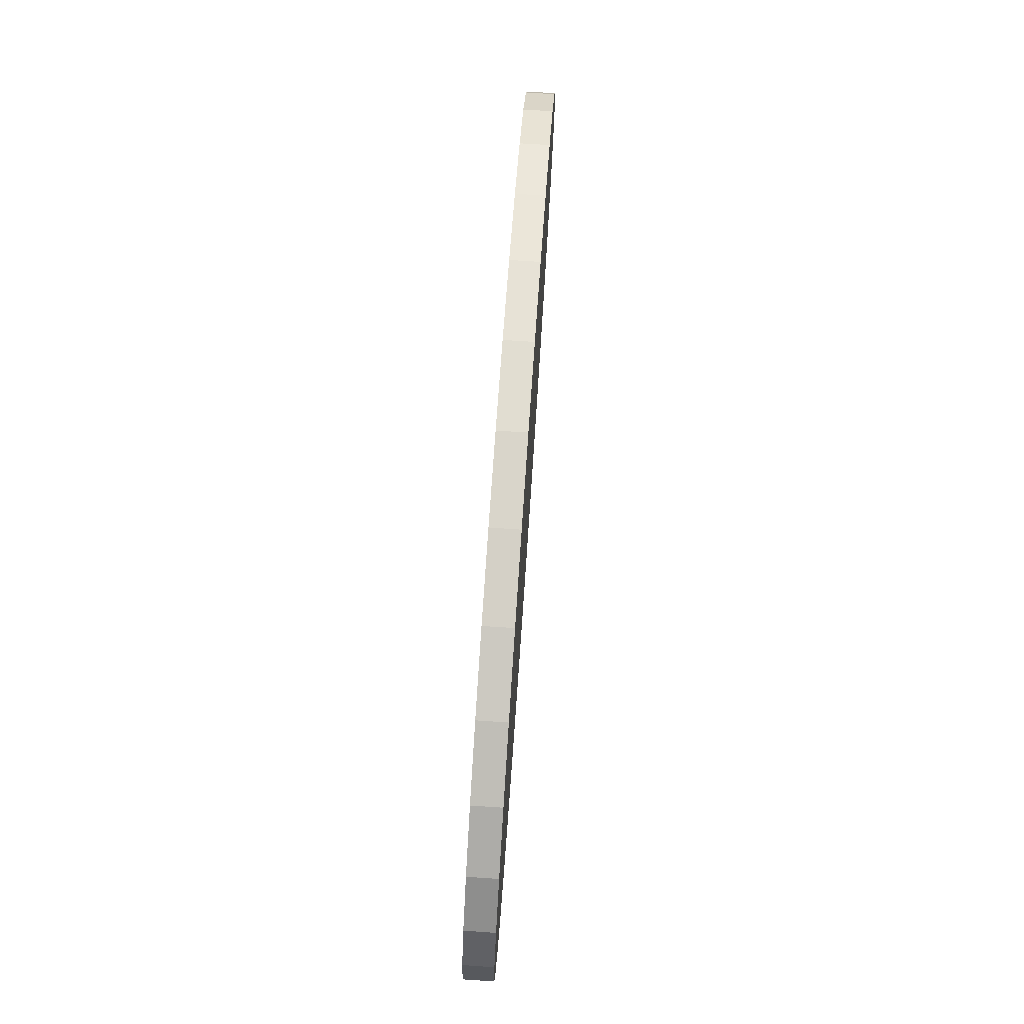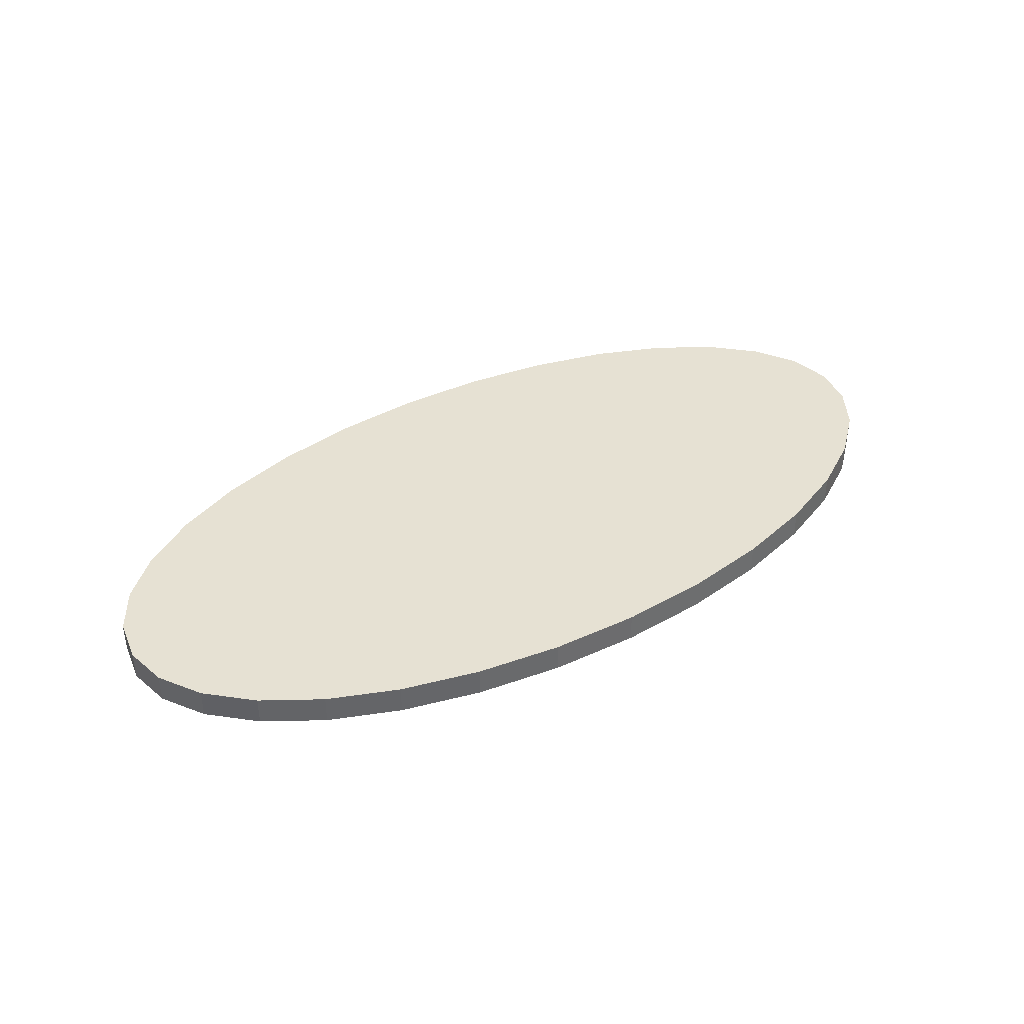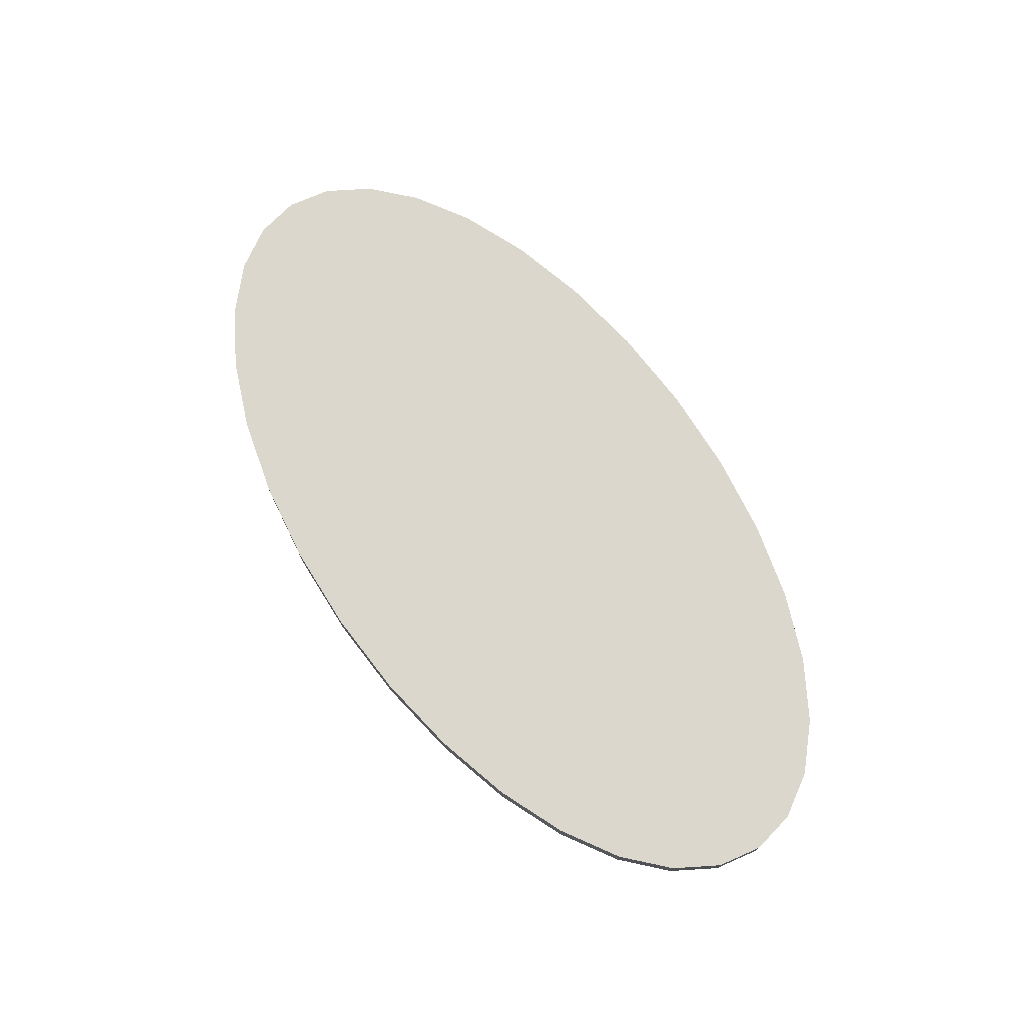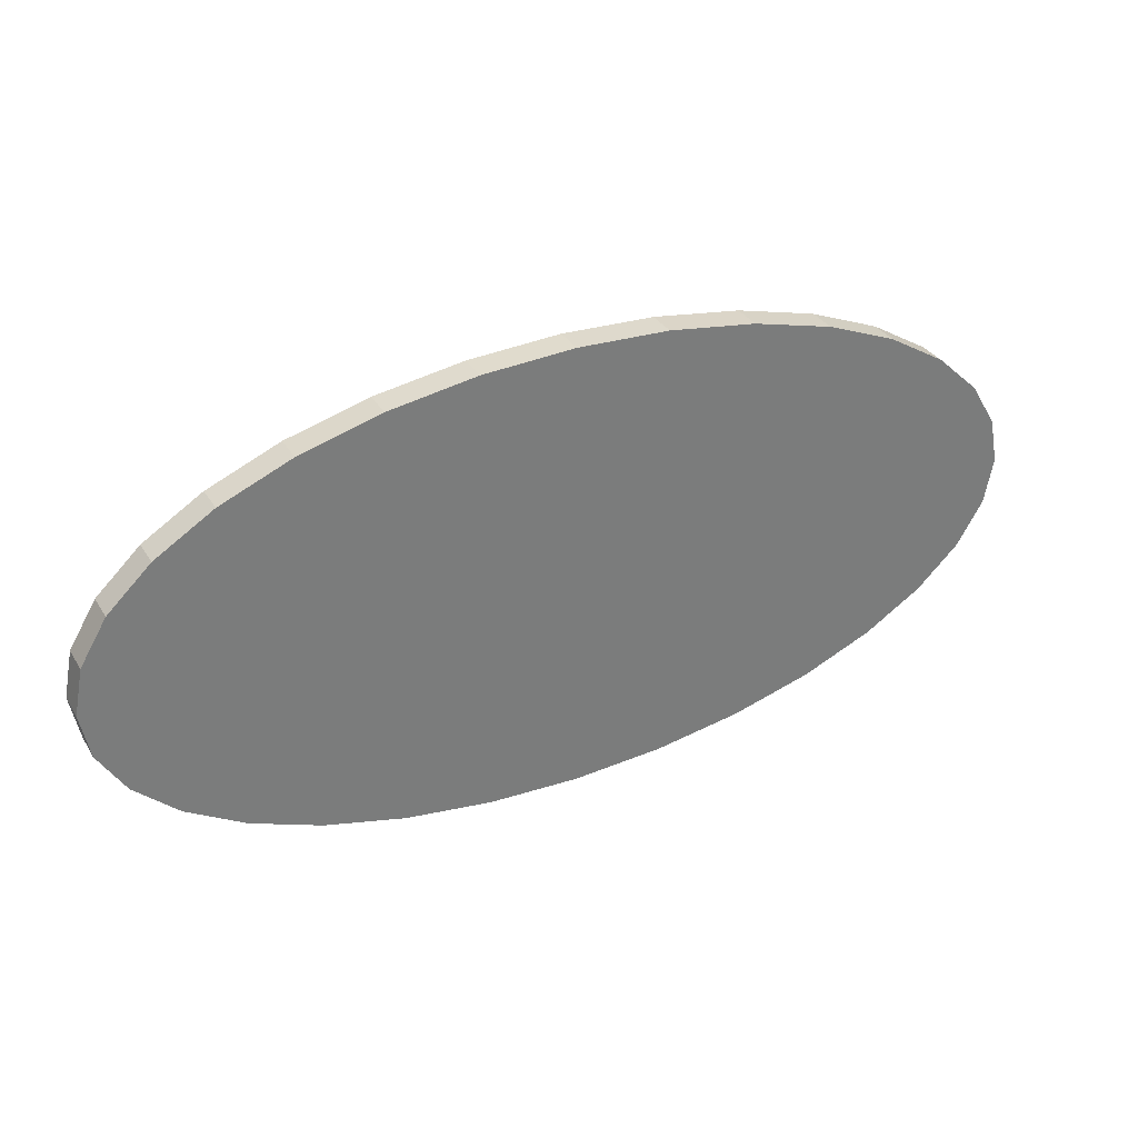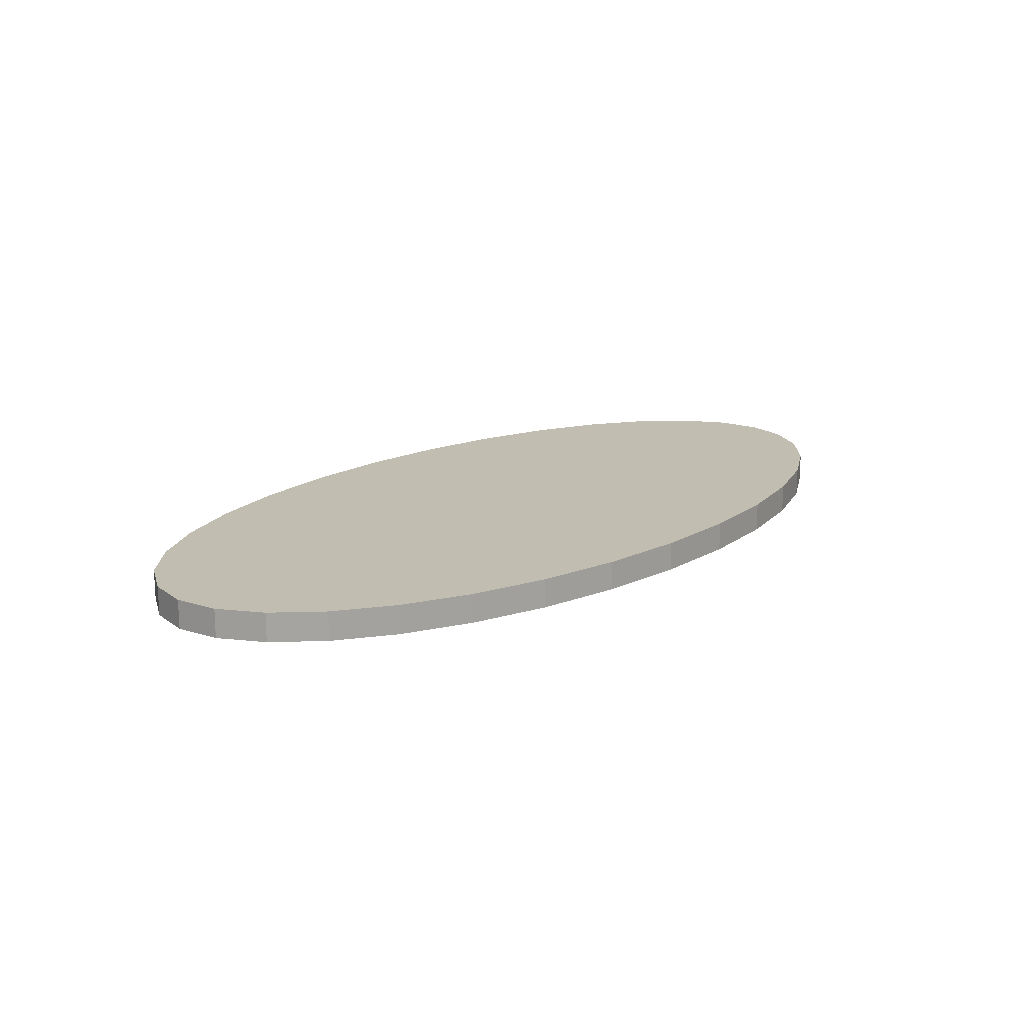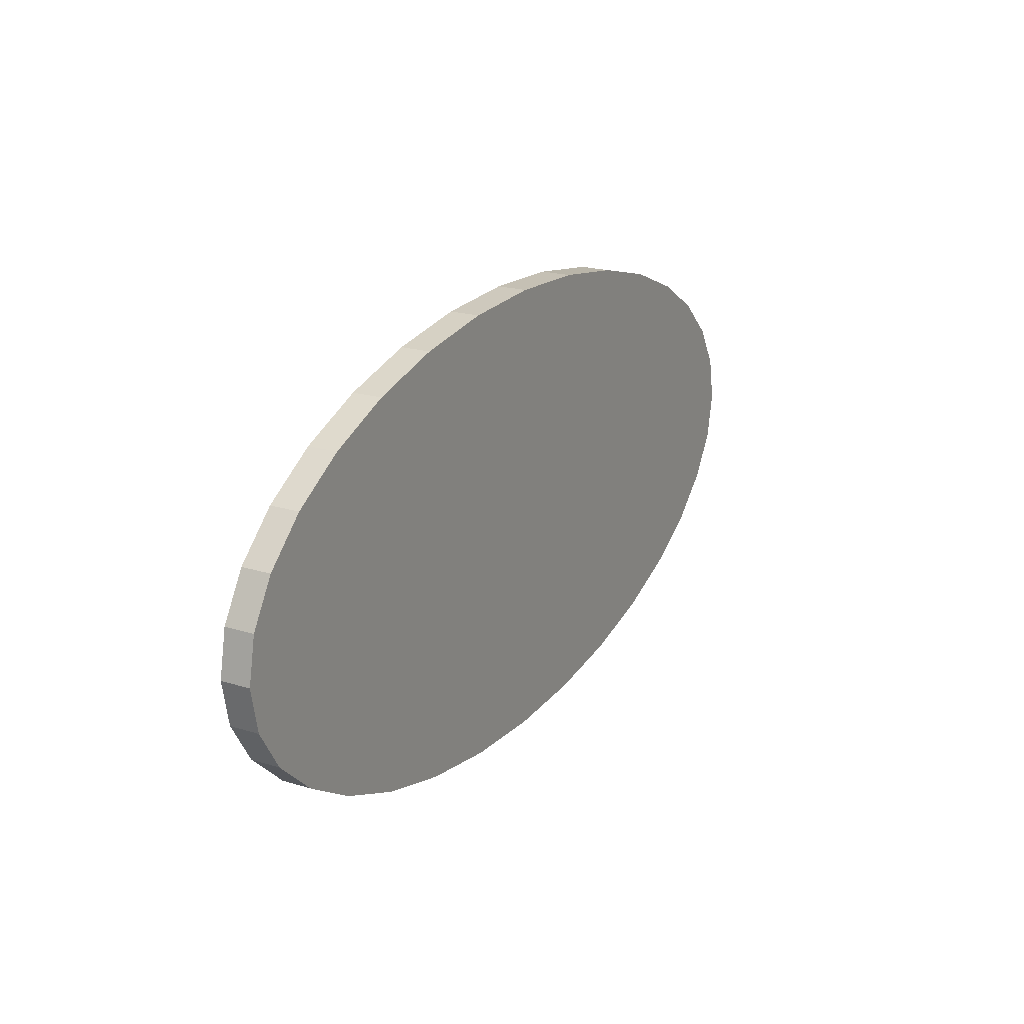
<metadata>
{"format":"obj","ext":"obj","renderer":"f3d","projection":"perspective","resolution":1024,"background":"white","views":[{"elev":71.8,"azim":-86.1,"up":"+Z"},{"elev":38.9,"azim":147.1,"up":"+Y"},{"elev":72.8,"azim":-124.8,"up":"+Y"},{"elev":32.9,"azim":152.9,"up":"+Z"},{"elev":17.0,"azim":-46.4,"up":"+Y"},{"elev":20.5,"azim":119.3,"up":"+Z"}]}
</metadata>
<code>
o 01-Base_Base
v 0 0.03 -0.47
v 0.1834 -0.03 -0.461
v 0 -0.03 -0.47
v 0.1834 0.03 -0.461
v 0.3597 -0.03 -0.4342
v 0.3597 0.03 -0.4342
v 0.5222 -0.03 -0.3908
v 0.5222 0.03 -0.3908
v 0.6647 -0.03 -0.3323
v 0.6647 0.03 -0.3323
v 0.7816 -0.03 -0.2611
v 0.7816 0.03 -0.2611
v 0.8684 -0.03 -0.1799
v 0.8684 0.03 -0.1799
v 0.9219 -0.03 -0.09169
v 0.9219 0.03 -0.09169
v 0.94 -0.03 -0
v 0.94 0.03 0
v 0.9219 -0.03 0.09169
v 0.9219 0.03 0.09169
v 0.8684 -0.03 0.1799
v 0.8684 0.03 0.1799
v 0.7816 -0.03 0.2611
v 0.7816 0.03 0.2611
v 0.6647 -0.03 0.3323
v 0.6647 0.03 0.3323
v 0.5222 -0.03 0.3908
v 0.5222 0.03 0.3908
v 0.3597 -0.03 0.4342
v 0.3597 0.03 0.4342
v 0.1834 -0.03 0.461
v 0.1834 0.03 0.461
v 0 -0.03 0.47
v 0 0.03 0.47
v -0.1834 -0.03 0.461
v -0.1834 0.03 0.461
v -0.3597 -0.03 0.4342
v -0.3597 0.03 0.4342
v -0.5222 -0.03 0.3908
v -0.5222 0.03 0.3908
v -0.6647 -0.03 0.3323
v -0.6647 0.03 0.3323
v -0.7816 -0.03 0.2611
v -0.7816 0.03 0.2611
v -0.8684 -0.03 0.1799
v -0.8684 0.03 0.1799
v -0.9219 -0.03 0.09169
v -0.9219 0.03 0.09169
v -0.94 -0.03 -0
v -0.94 0.03 0
v -0.9219 -0.03 -0.09169
v -0.9219 0.03 -0.09169
v -0.8684 -0.03 -0.1799
v -0.8684 0.03 -0.1799
v -0.7816 -0.03 -0.2611
v -0.7816 0.03 -0.2611
v -0.6647 -0.03 -0.3323
v -0.6647 0.03 -0.3323
v -0.5222 -0.03 -0.3908
v -0.5222 0.03 -0.3908
v -0.3597 -0.03 -0.4342
v -0.3597 0.03 -0.4342
v -0.1834 -0.03 -0.461
v -0.1834 0.03 -0.461
f 1 2 3
f 4 5 2
f 6 7 5
f 8 9 7
f 10 11 9
f 12 13 11
f 14 15 13
f 16 17 15
f 18 19 17
f 20 21 19
f 22 23 21
f 24 25 23
f 26 27 25
f 28 29 27
f 30 31 29
f 32 33 31
f 34 35 33
f 36 37 35
f 38 39 37
f 40 41 39
f 42 43 41
f 44 45 43
f 46 47 45
f 48 49 47
f 50 51 49
f 52 53 51
f 54 55 53
f 56 57 55
f 58 59 57
f 60 61 59
f 54 38 22
f 62 63 61
f 64 3 63
f 15 31 47
f 1 4 2
f 4 6 5
f 6 8 7
f 8 10 9
f 10 12 11
f 12 14 13
f 14 16 15
f 16 18 17
f 18 20 19
f 20 22 21
f 22 24 23
f 24 26 25
f 26 28 27
f 28 30 29
f 30 32 31
f 32 34 33
f 34 36 35
f 36 38 37
f 38 40 39
f 40 42 41
f 42 44 43
f 44 46 45
f 46 48 47
f 48 50 49
f 50 52 51
f 52 54 53
f 54 56 55
f 56 58 57
f 58 60 59
f 60 62 61
f 6 4 1
f 1 64 6
f 64 62 6
f 62 60 58
f 58 56 54
f 54 52 50
f 50 48 54
f 48 46 54
f 46 44 38
f 44 42 38
f 42 40 38
f 38 36 34
f 34 32 30
f 30 28 26
f 26 24 22
f 22 20 18
f 18 16 22
f 16 14 22
f 14 12 10
f 10 8 6
f 62 58 6
f 58 54 6
f 38 34 22
f 34 30 22
f 30 26 22
f 14 10 22
f 10 6 22
f 54 46 38
f 6 54 22
f 62 64 63
f 64 1 3
f 63 3 2
f 2 5 7
f 7 9 11
f 11 13 7
f 13 15 7
f 15 17 19
f 19 21 15
f 21 23 15
f 23 25 31
f 25 27 31
f 27 29 31
f 31 33 35
f 35 37 39
f 39 41 43
f 43 45 47
f 47 49 51
f 51 53 55
f 55 57 63
f 57 59 63
f 59 61 63
f 63 2 7
f 31 35 47
f 35 39 47
f 39 43 47
f 47 51 63
f 51 55 63
f 63 7 15
f 15 23 31
f 63 15 47

</code>
